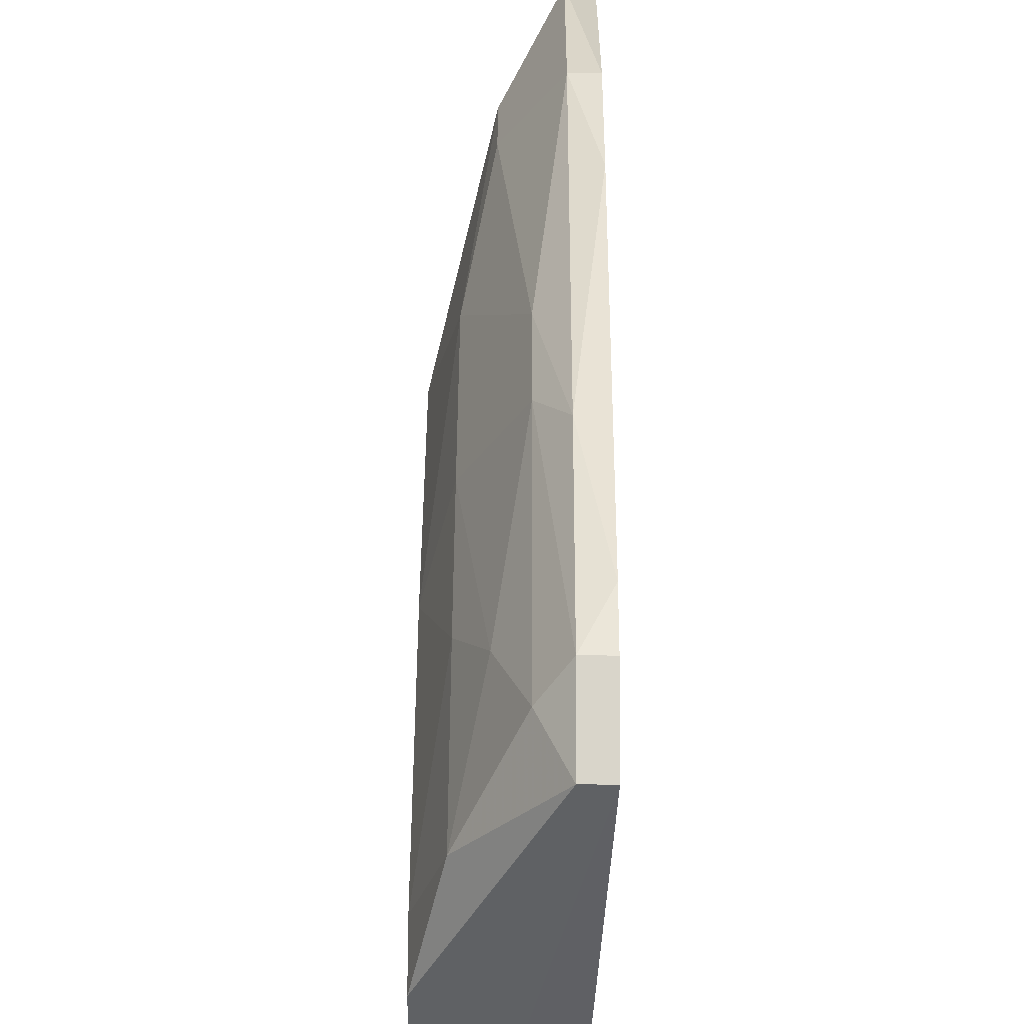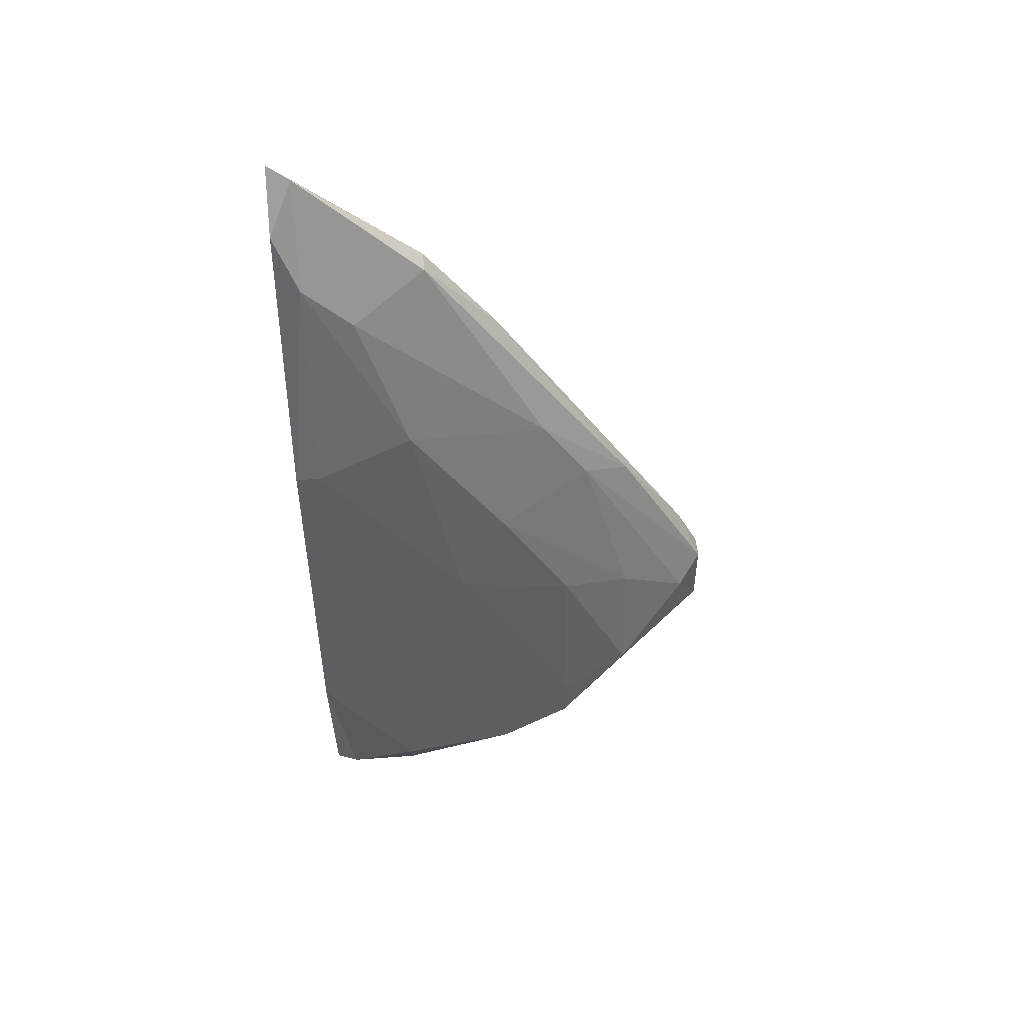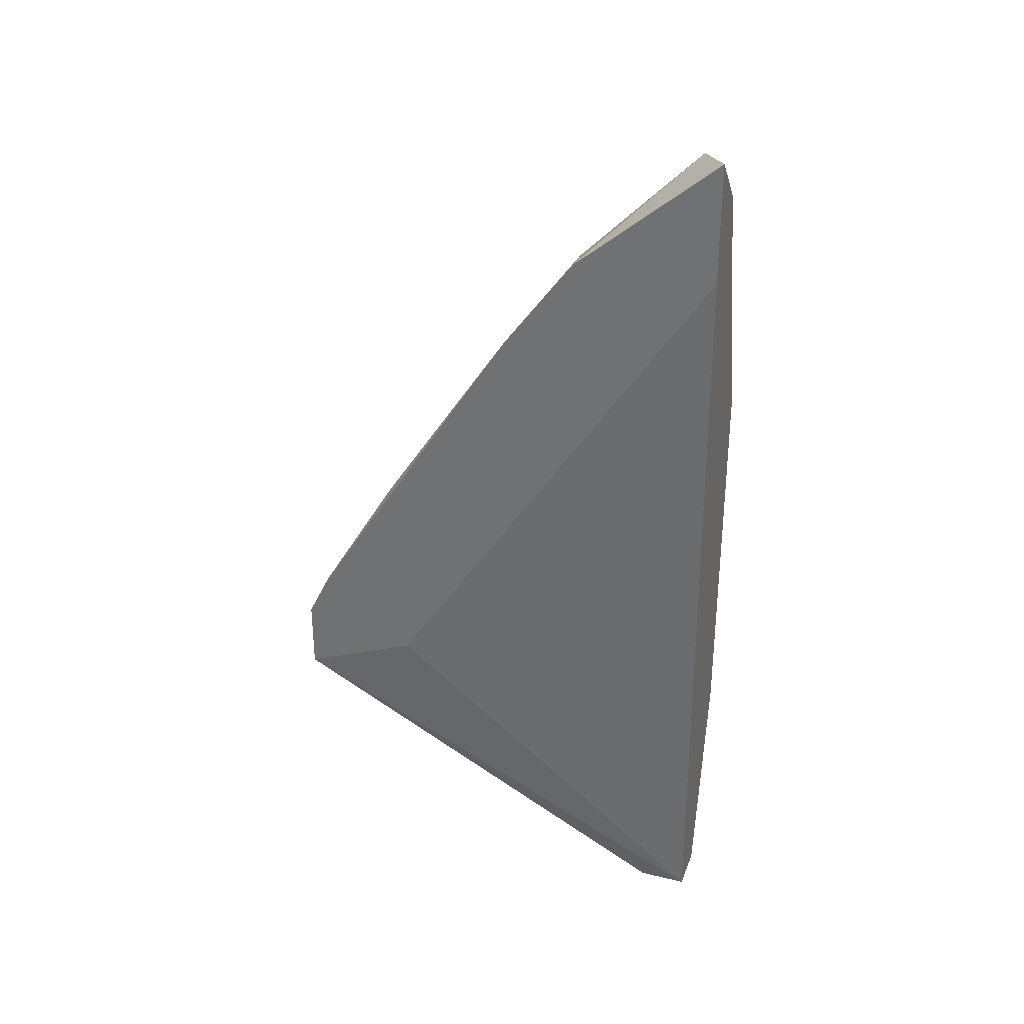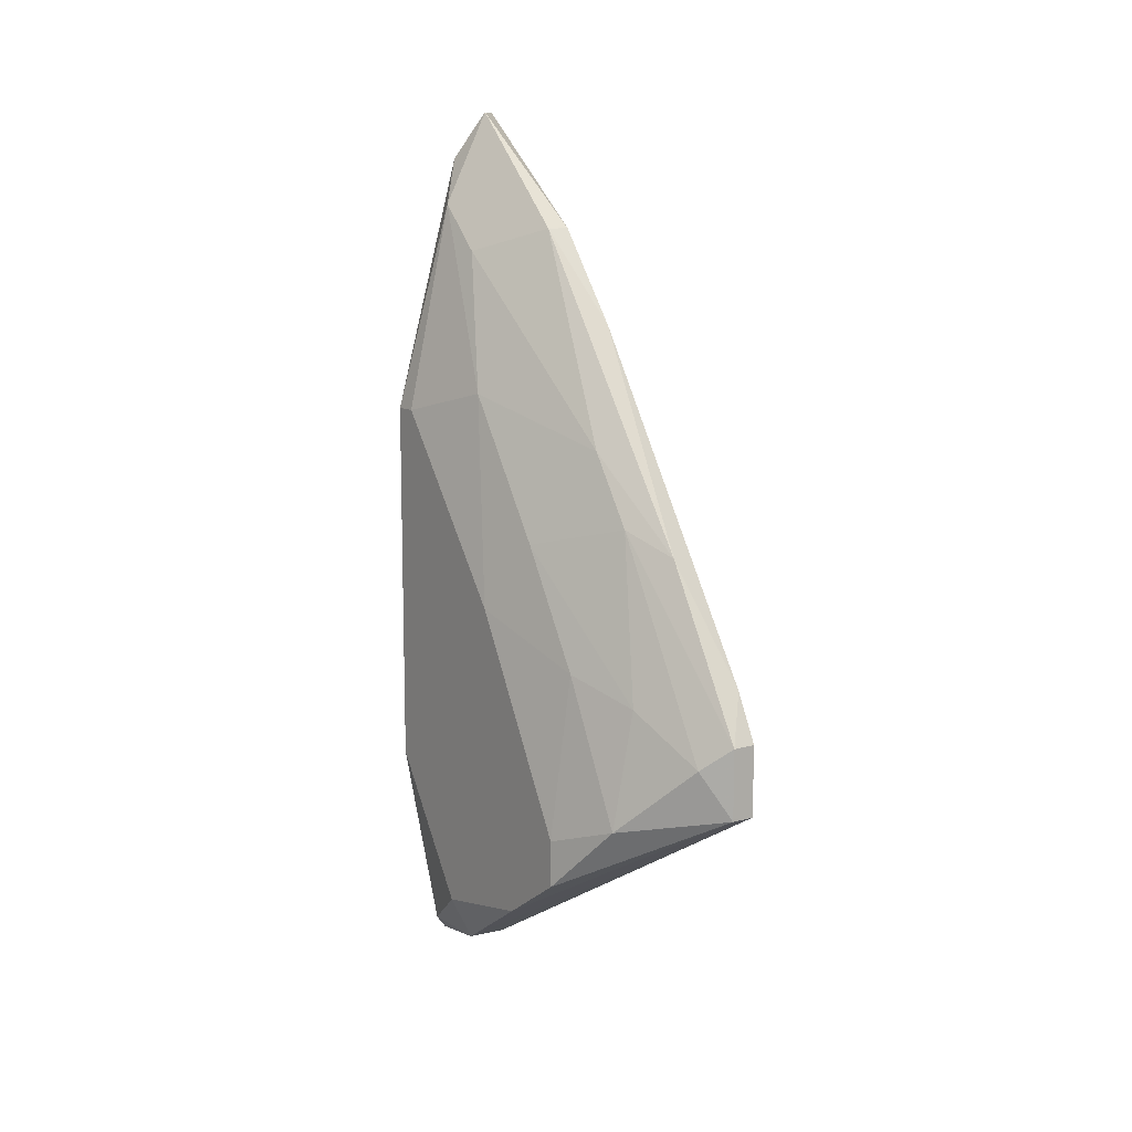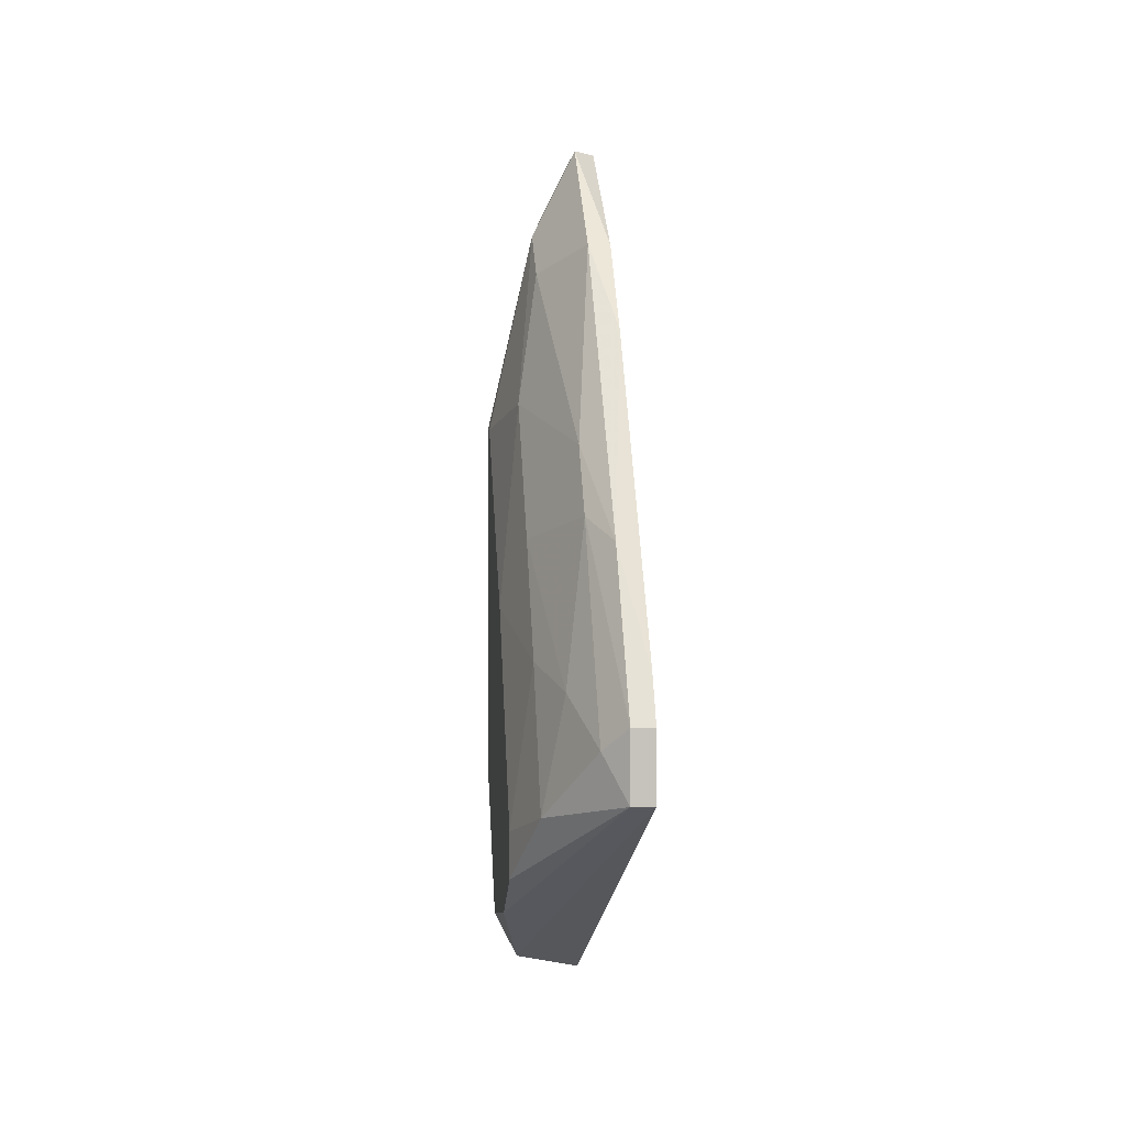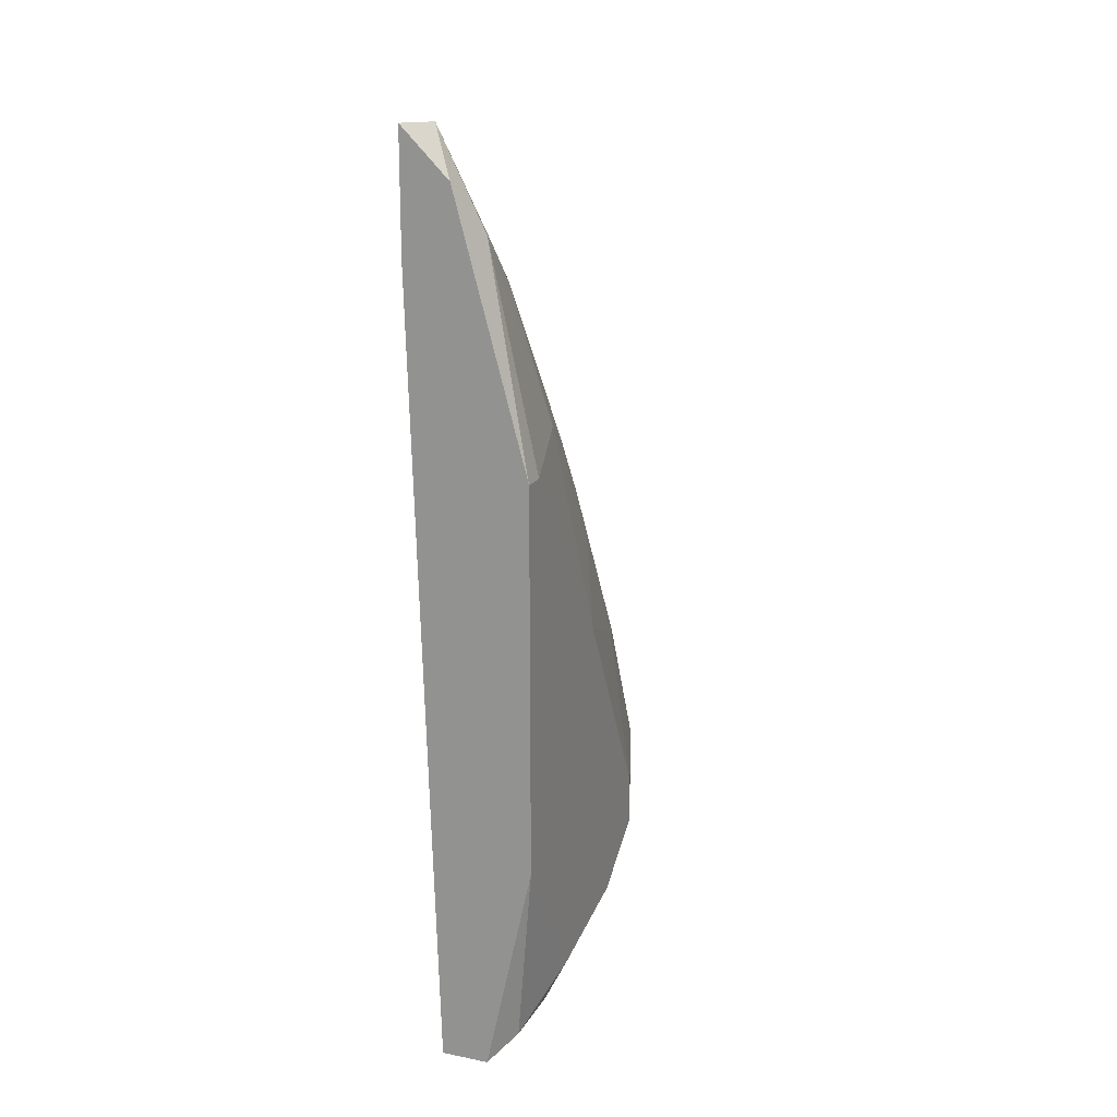
<metadata>
{"format":"obj","ext":"obj","renderer":"f3d","projection":"perspective","resolution":1024,"background":"white","views":[{"elev":74.7,"azim":0.3,"up":"+Z"},{"elev":49.8,"azim":-94.8,"up":"+Y"},{"elev":31.4,"azim":108.8,"up":"+Y"},{"elev":10.9,"azim":-34.6,"up":"+Y"},{"elev":1.5,"azim":-6.4,"up":"+Y"},{"elev":17.9,"azim":-158.9,"up":"+Y"}]}
</metadata>
<code>
v -0.01221 0.009313 -0.00143
v -0.01078 -0.007129 0.01215
v -0.01078 -0.005698 0.01144
v -0.0115 -0.01642 -0.00143
v -0.01436 -0.01213 0.007149
v -0.01436 -0.009988 -0.00143
v -0.01078 0.01074 -0.00143
v -0.01364 0.00216 0.002146
v -0.01436 0.001447 -0.00143
v -0.01221 -0.001414 0.007863
v -0.01078 -0.009272 0.01215
v -0.01364 -0.01571 0.001432
v -0.0115 0.007164 0.002861
v -0.01364 -0.009988 0.009292
v -0.01078 -0.007842 0.008578
v -0.0115 -0.007129 0.01215
v -0.01364 -0.01571 -0.000715
v -0.01078 0.007164 -0.00143
v -0.01436 -0.01428 0.001432
v -0.0115 -0.01642 2e-06
v -0.01436 -0.004268 0.003575
v -0.01293 0.007882 -0.000715
v -0.01078 0.007164 0.002861
v -0.0115 0.01074 -0.000715
v -0.01293 -0.01642 -0.00143
v -0.01293 -0.006414 0.009292
v -0.0115 -0.00213 0.009292
v -0.0115 -0.009272 0.01215
v -0.01293 0.006452 0.000716
v -0.01364 -0.00213 0.005006
v -0.01436 0.001447 -0.000715
v -0.01436 -0.01356 0.005006
v -0.01221 -0.007842 0.01144
v -0.01436 -0.0107 0.007149
v -0.01078 0.004306 0.005006
v -0.01364 -0.005698 0.007149
v -0.01221 0.000732 0.006434
f 30 10 37
f 1 4 6
f 3 2 7
f 4 1 7
f 1 6 9
f 6 5 9
f 7 2 11
f 11 4 15
f 7 11 15
f 2 3 16
f 11 2 16
f 4 7 18
f 15 4 18
f 7 15 18
f 5 6 19
f 6 17 19
f 17 12 19
f 4 11 20
f 11 12 20
f 9 5 21
f 1 9 22
f 3 7 23
f 13 23 24
f 7 1 24
f 1 22 24
f 23 7 24
f 6 4 25
f 17 6 25
f 12 17 25
f 4 20 25
f 20 12 25
f 16 3 27
f 10 16 27
f 12 11 28
f 14 5 28
f 11 16 28
f 22 8 29
f 13 24 29
f 24 22 29
f 8 21 30
f 26 10 30
f 9 21 31
f 21 8 31
f 22 9 31
f 8 22 31
f 5 19 32
f 19 12 32
f 28 5 32
f 12 28 32
f 16 10 33
f 10 26 33
f 26 14 33
f 14 28 33
f 28 16 33
f 5 14 34
f 21 5 34
f 3 23 35
f 23 13 35
f 13 27 35
f 27 3 35
f 14 26 36
f 30 21 36
f 26 30 36
f 34 14 36
f 21 34 36
f 10 27 37
f 27 13 37
f 29 8 37
f 13 29 37
f 8 30 37

</code>
